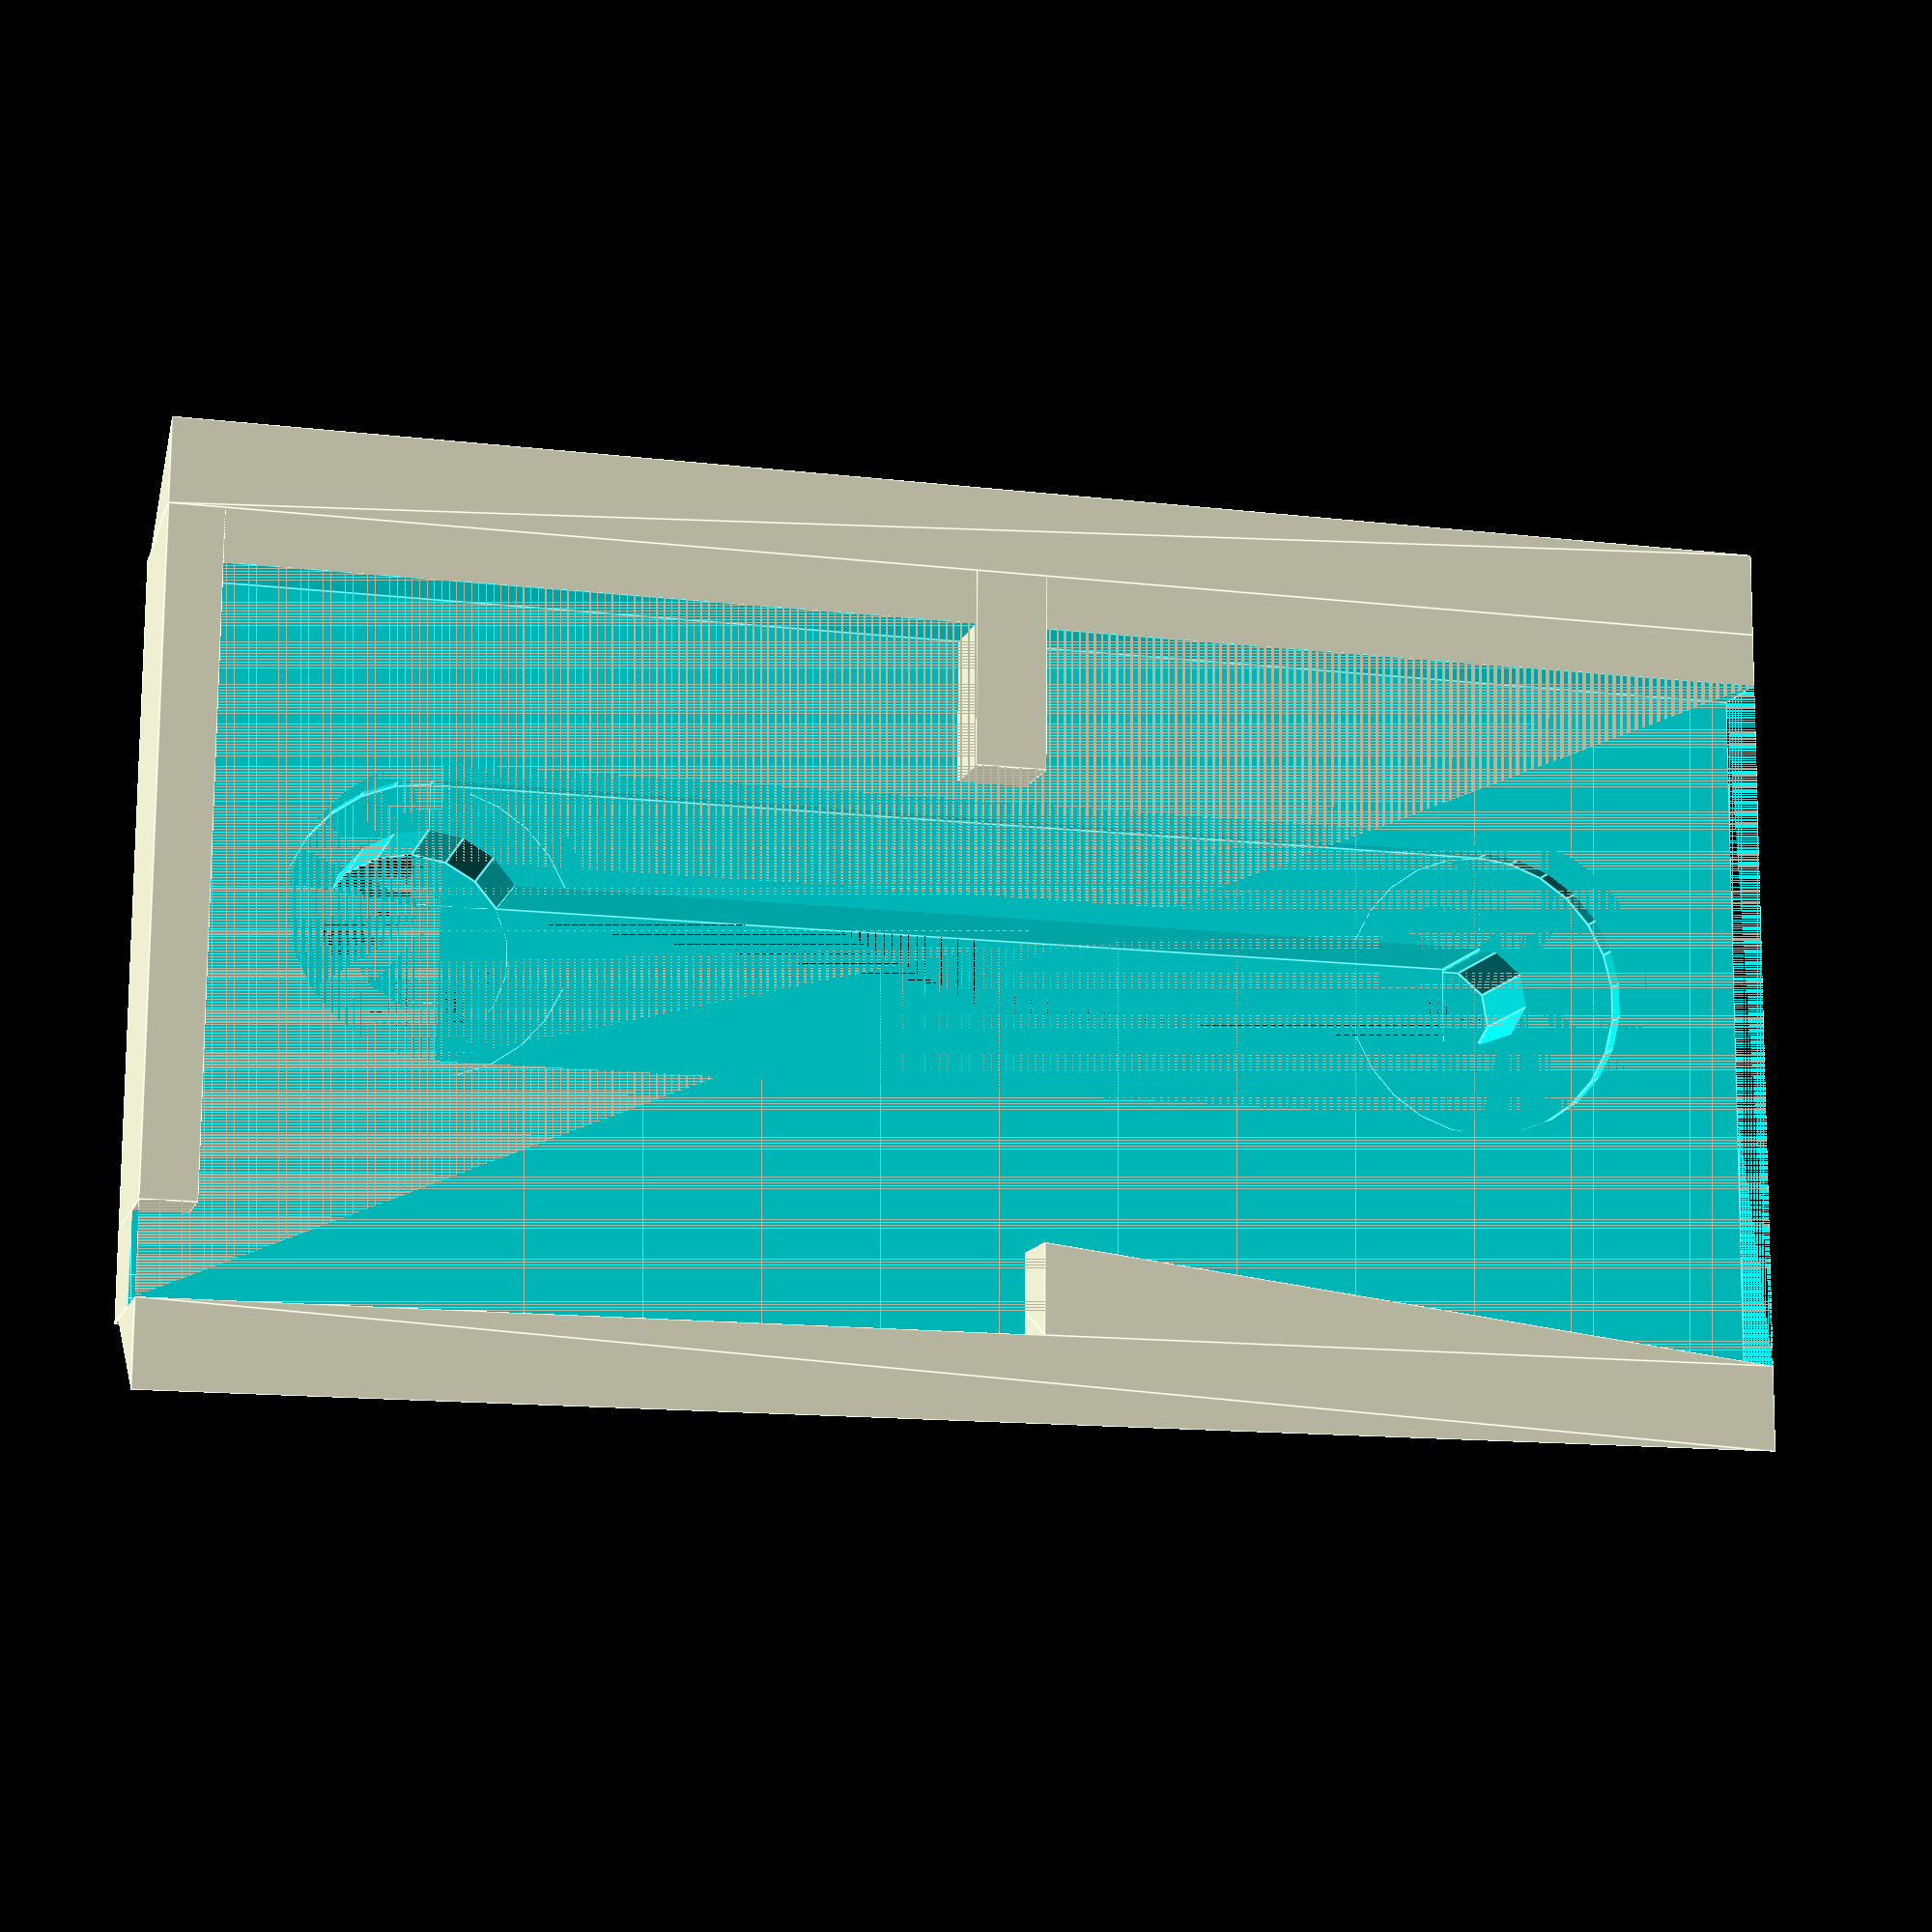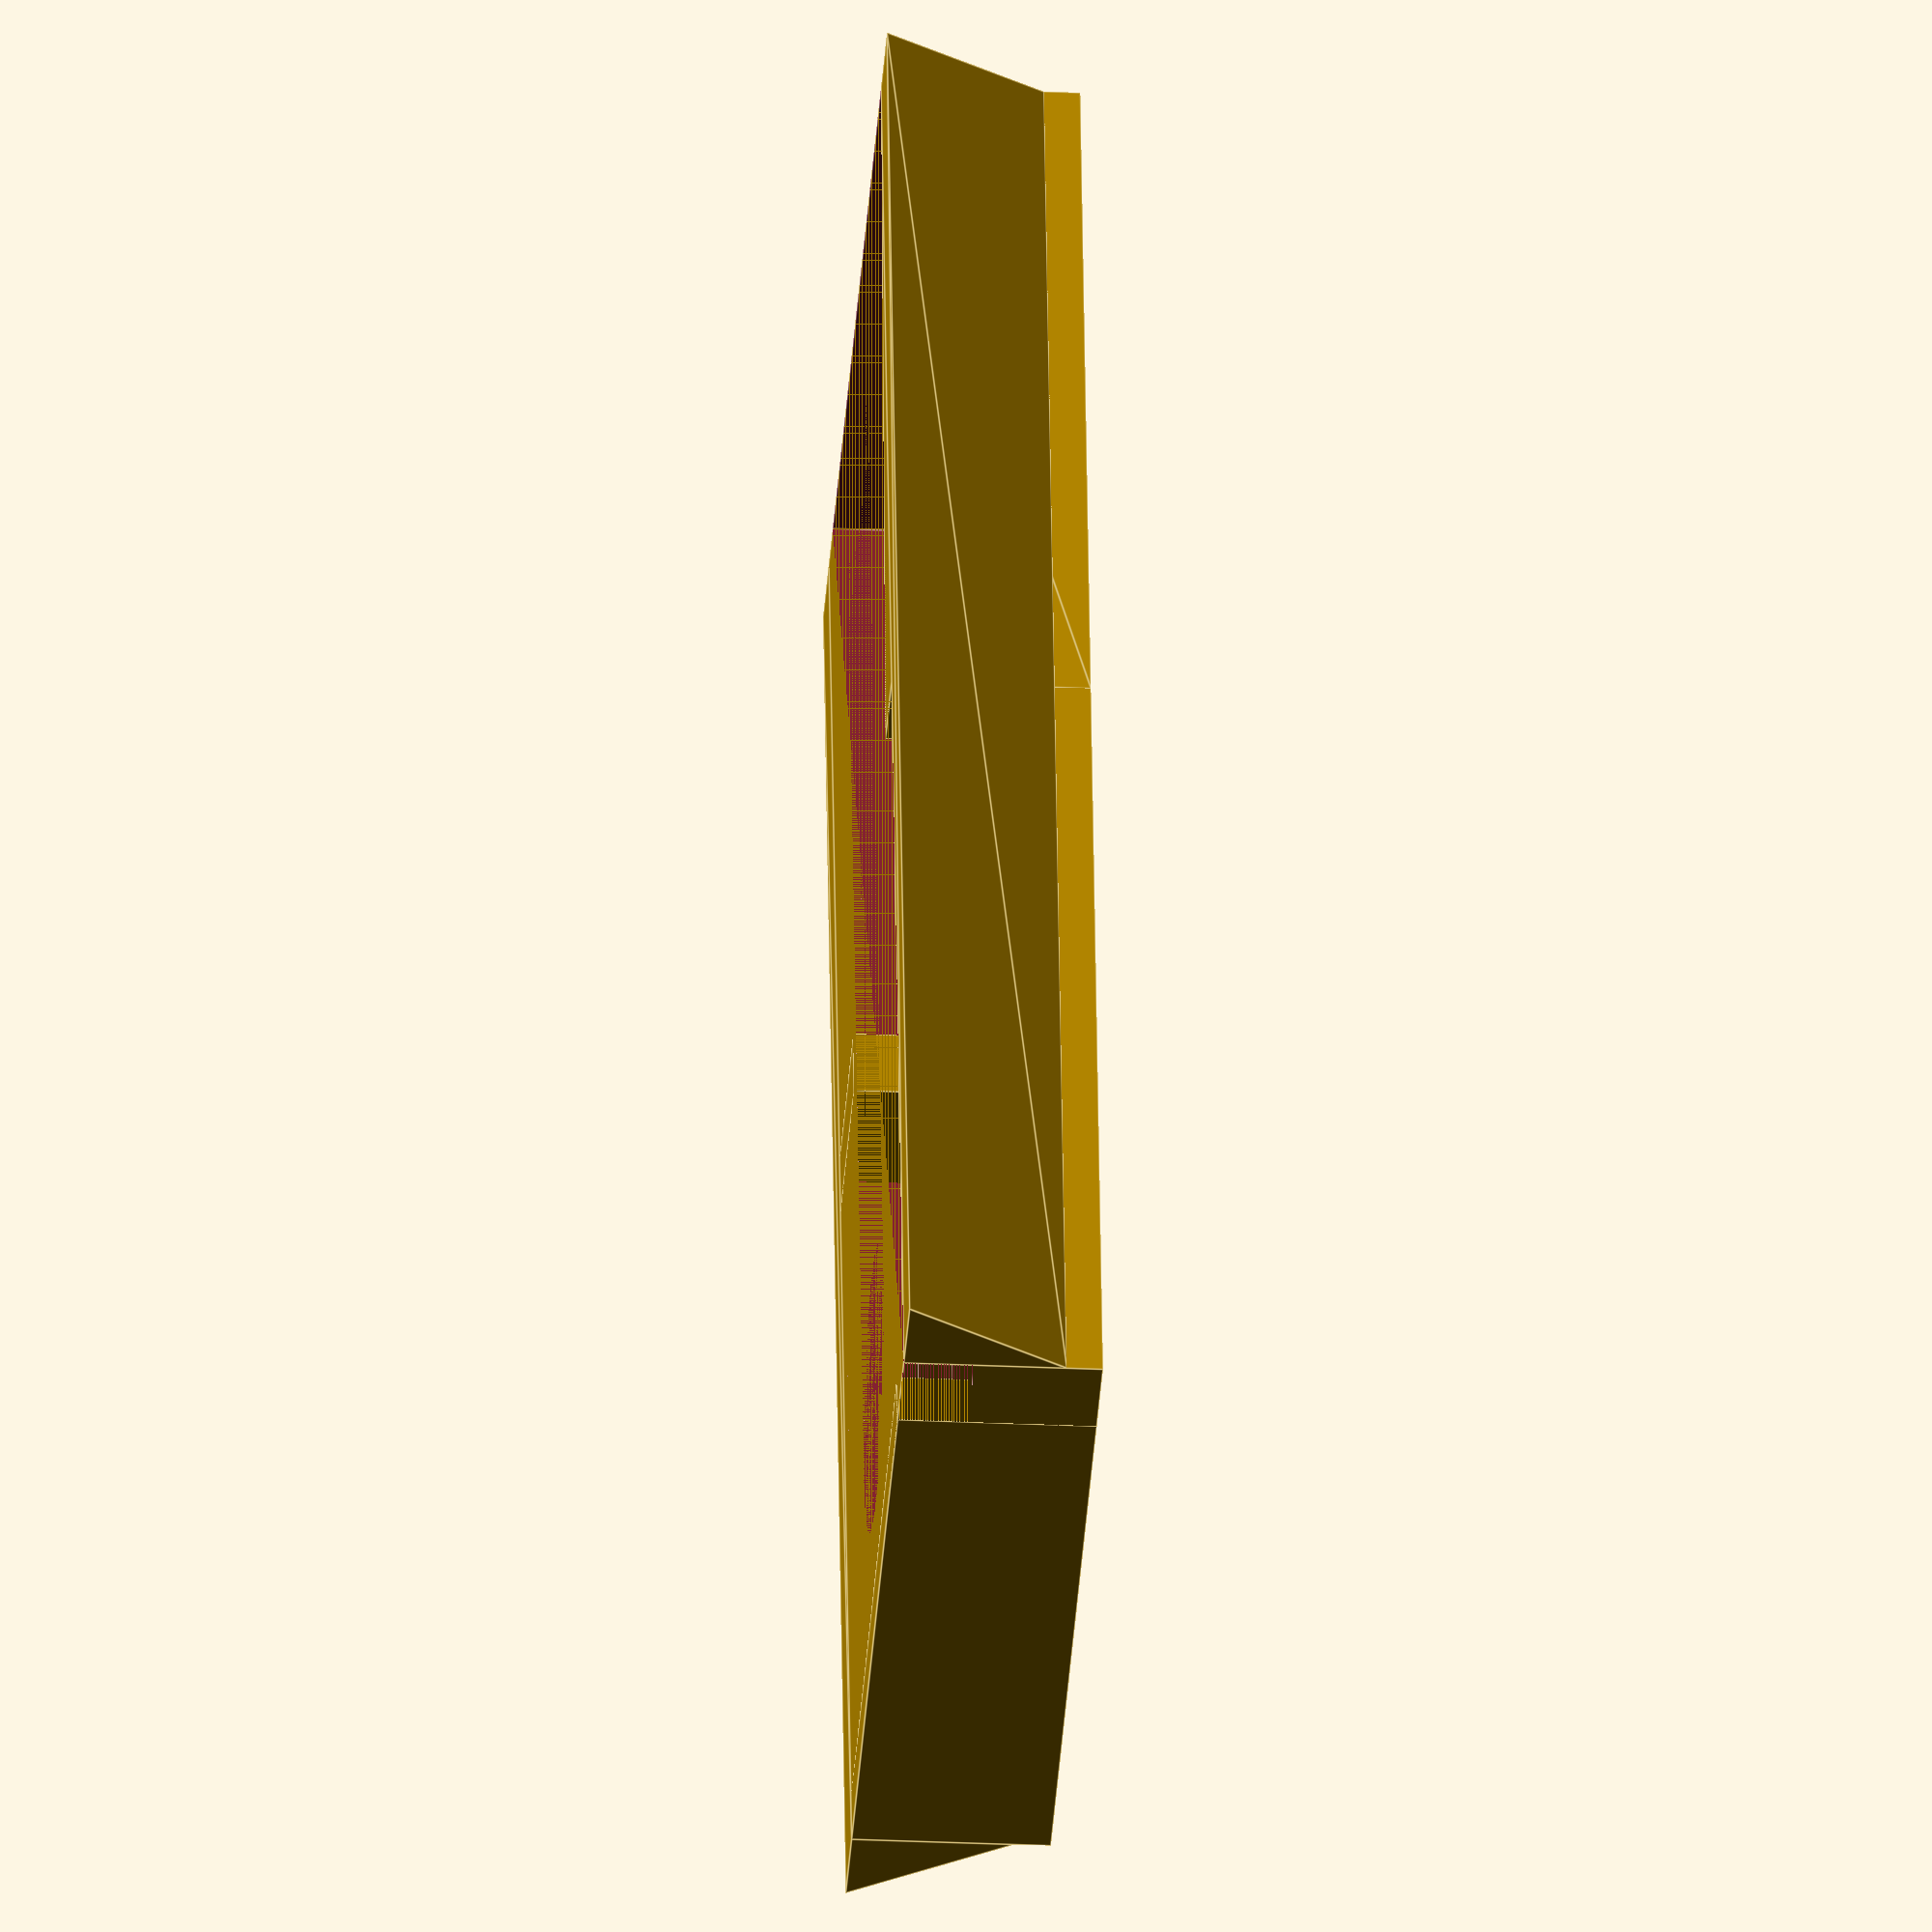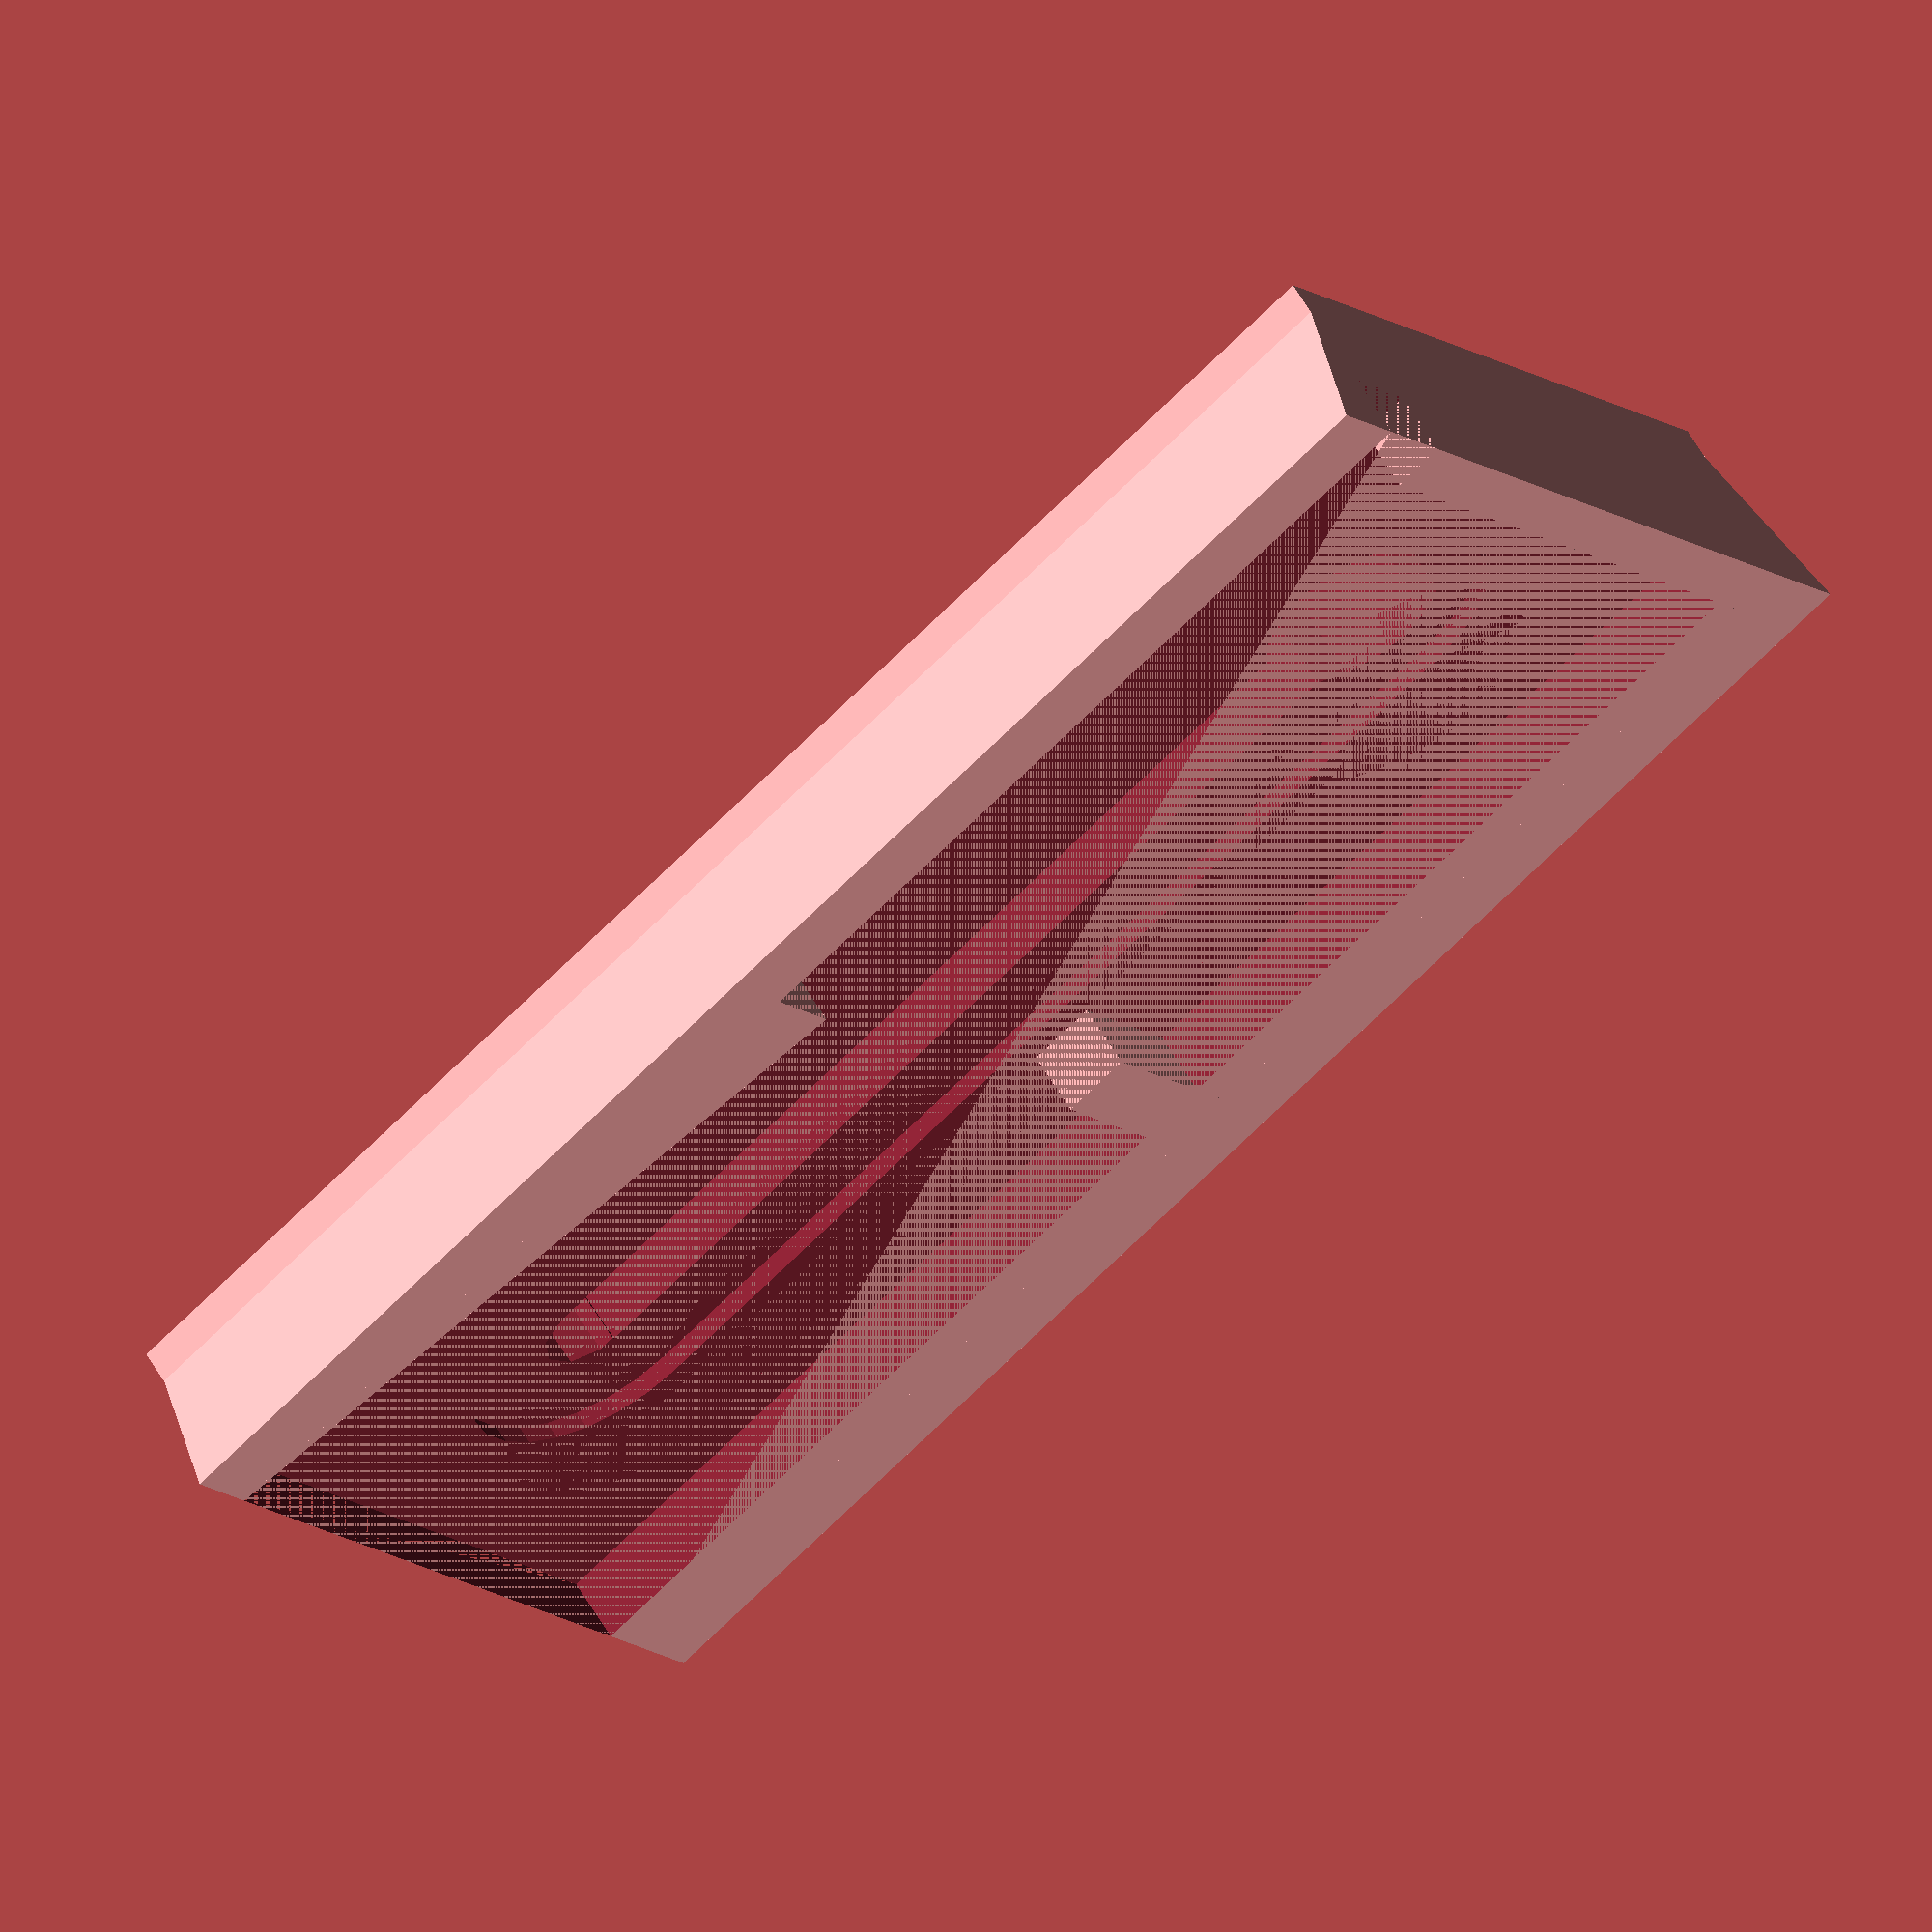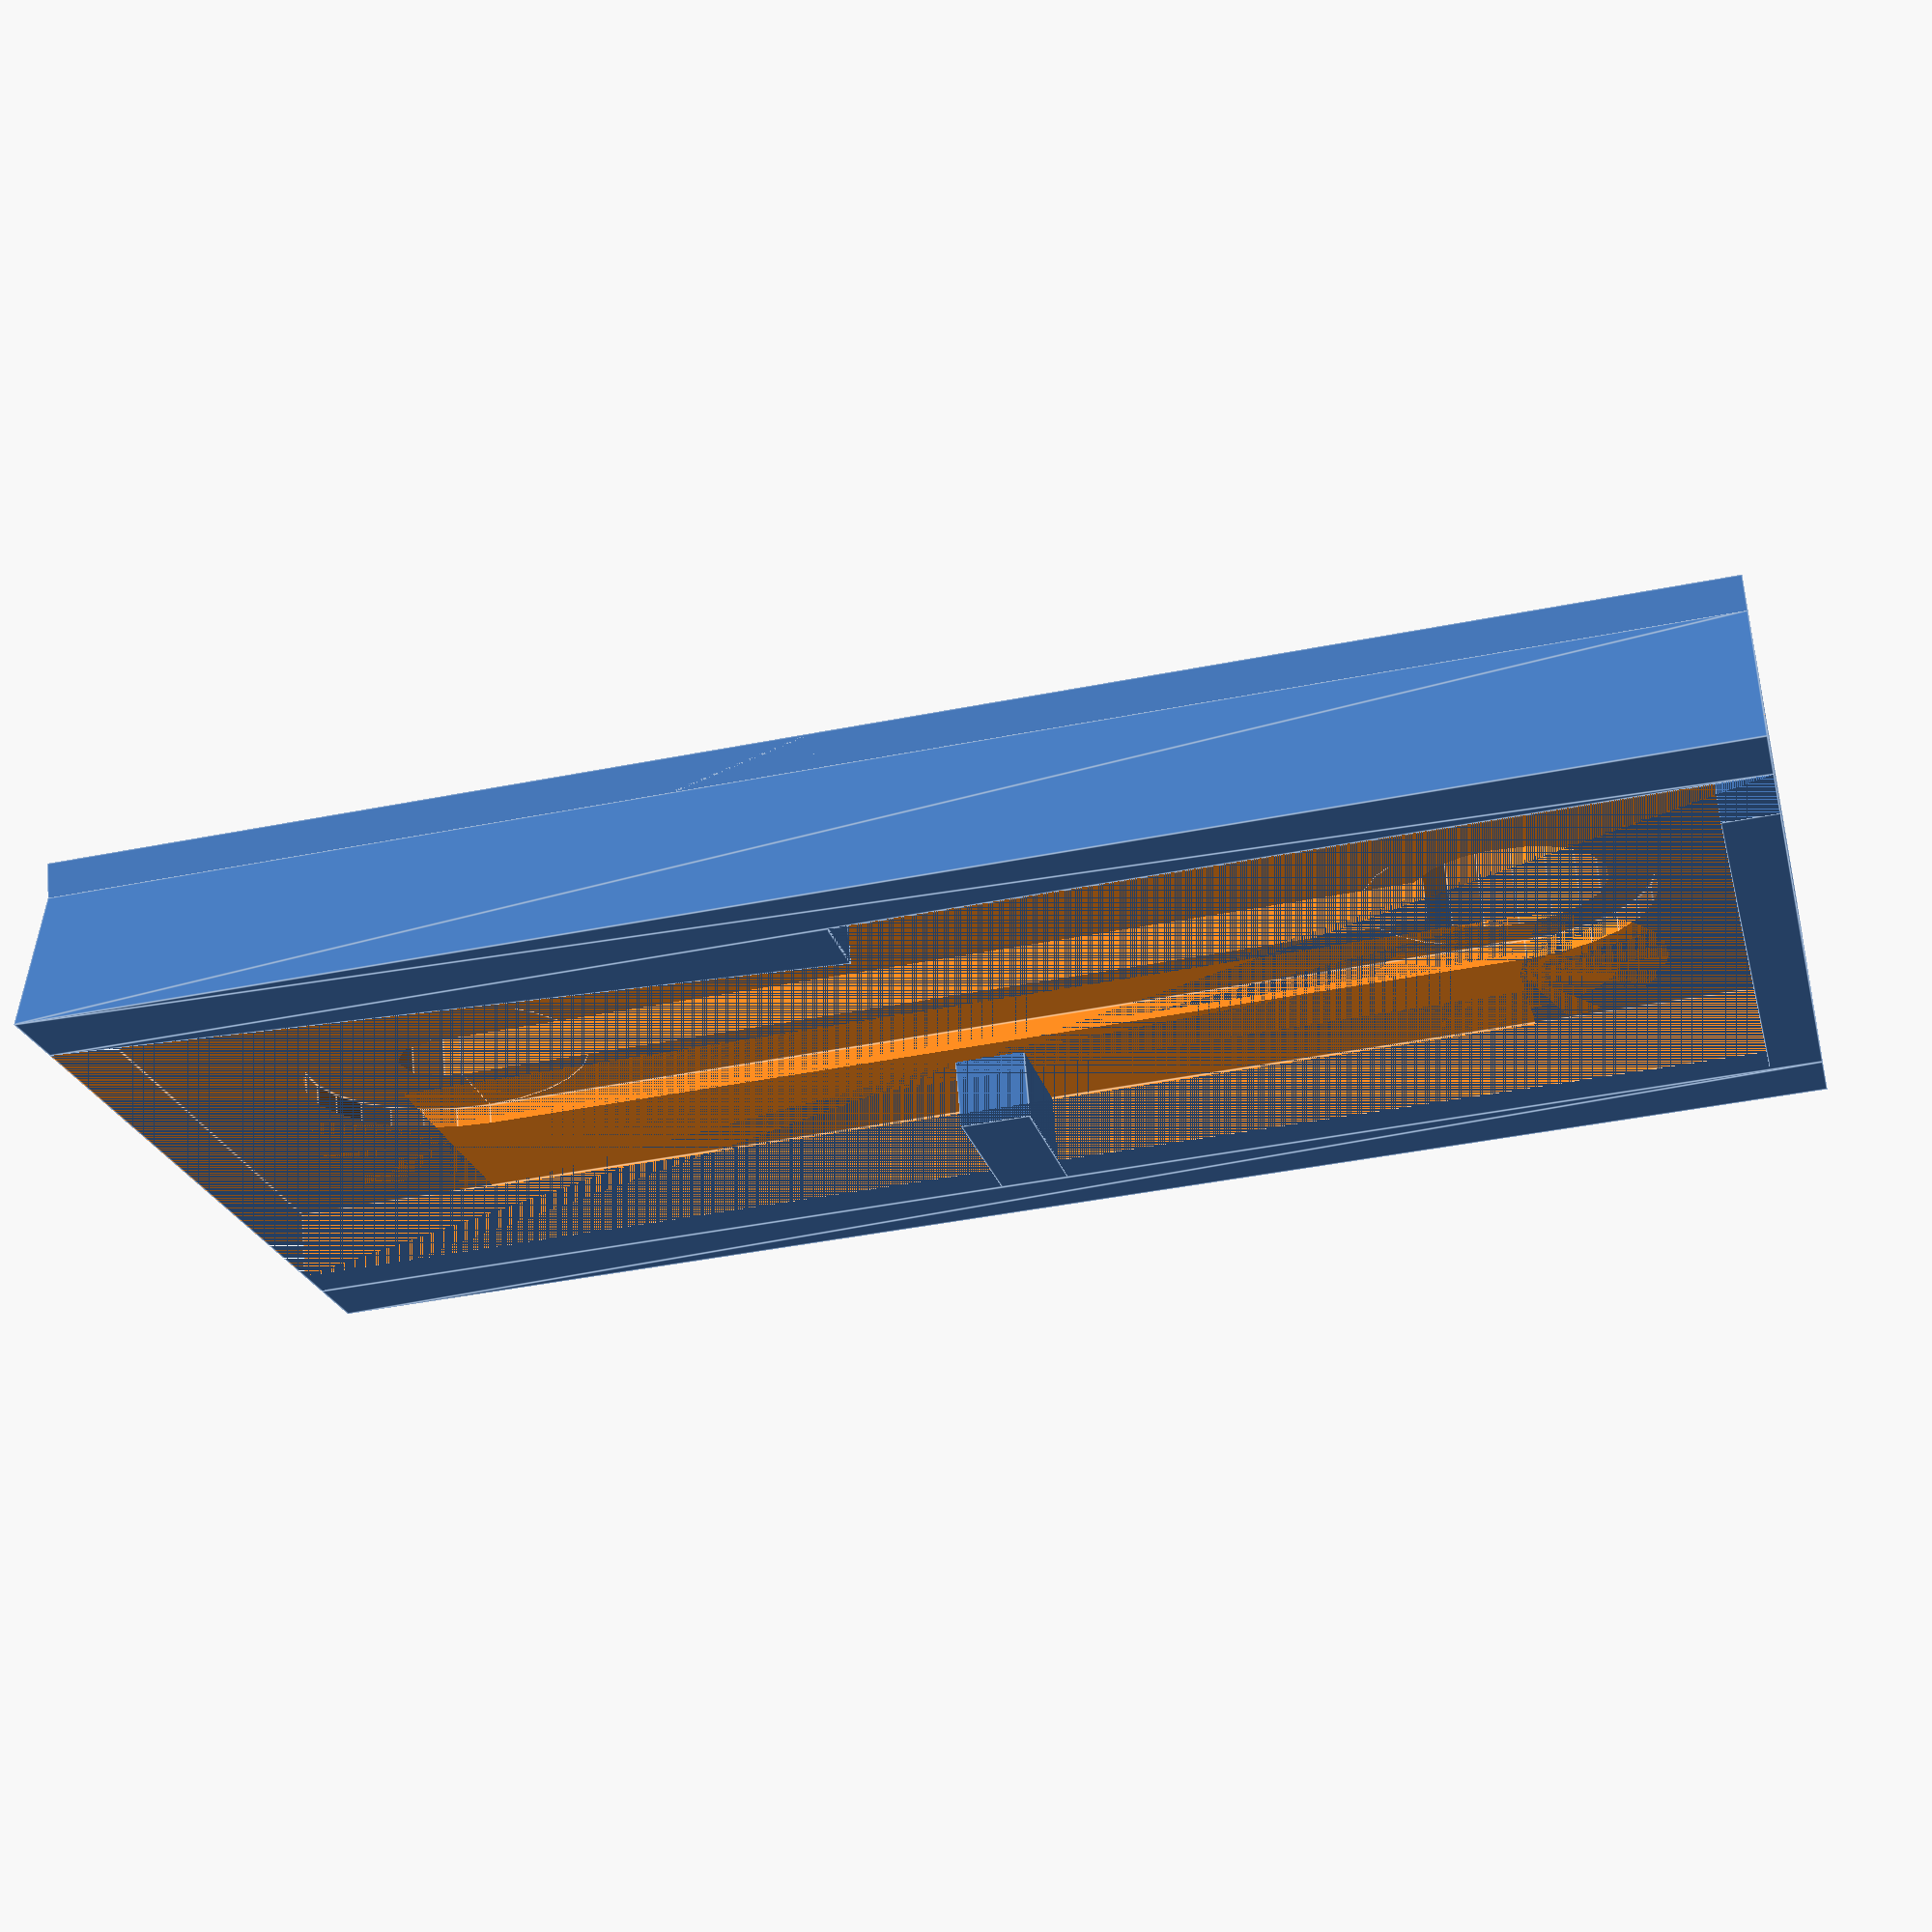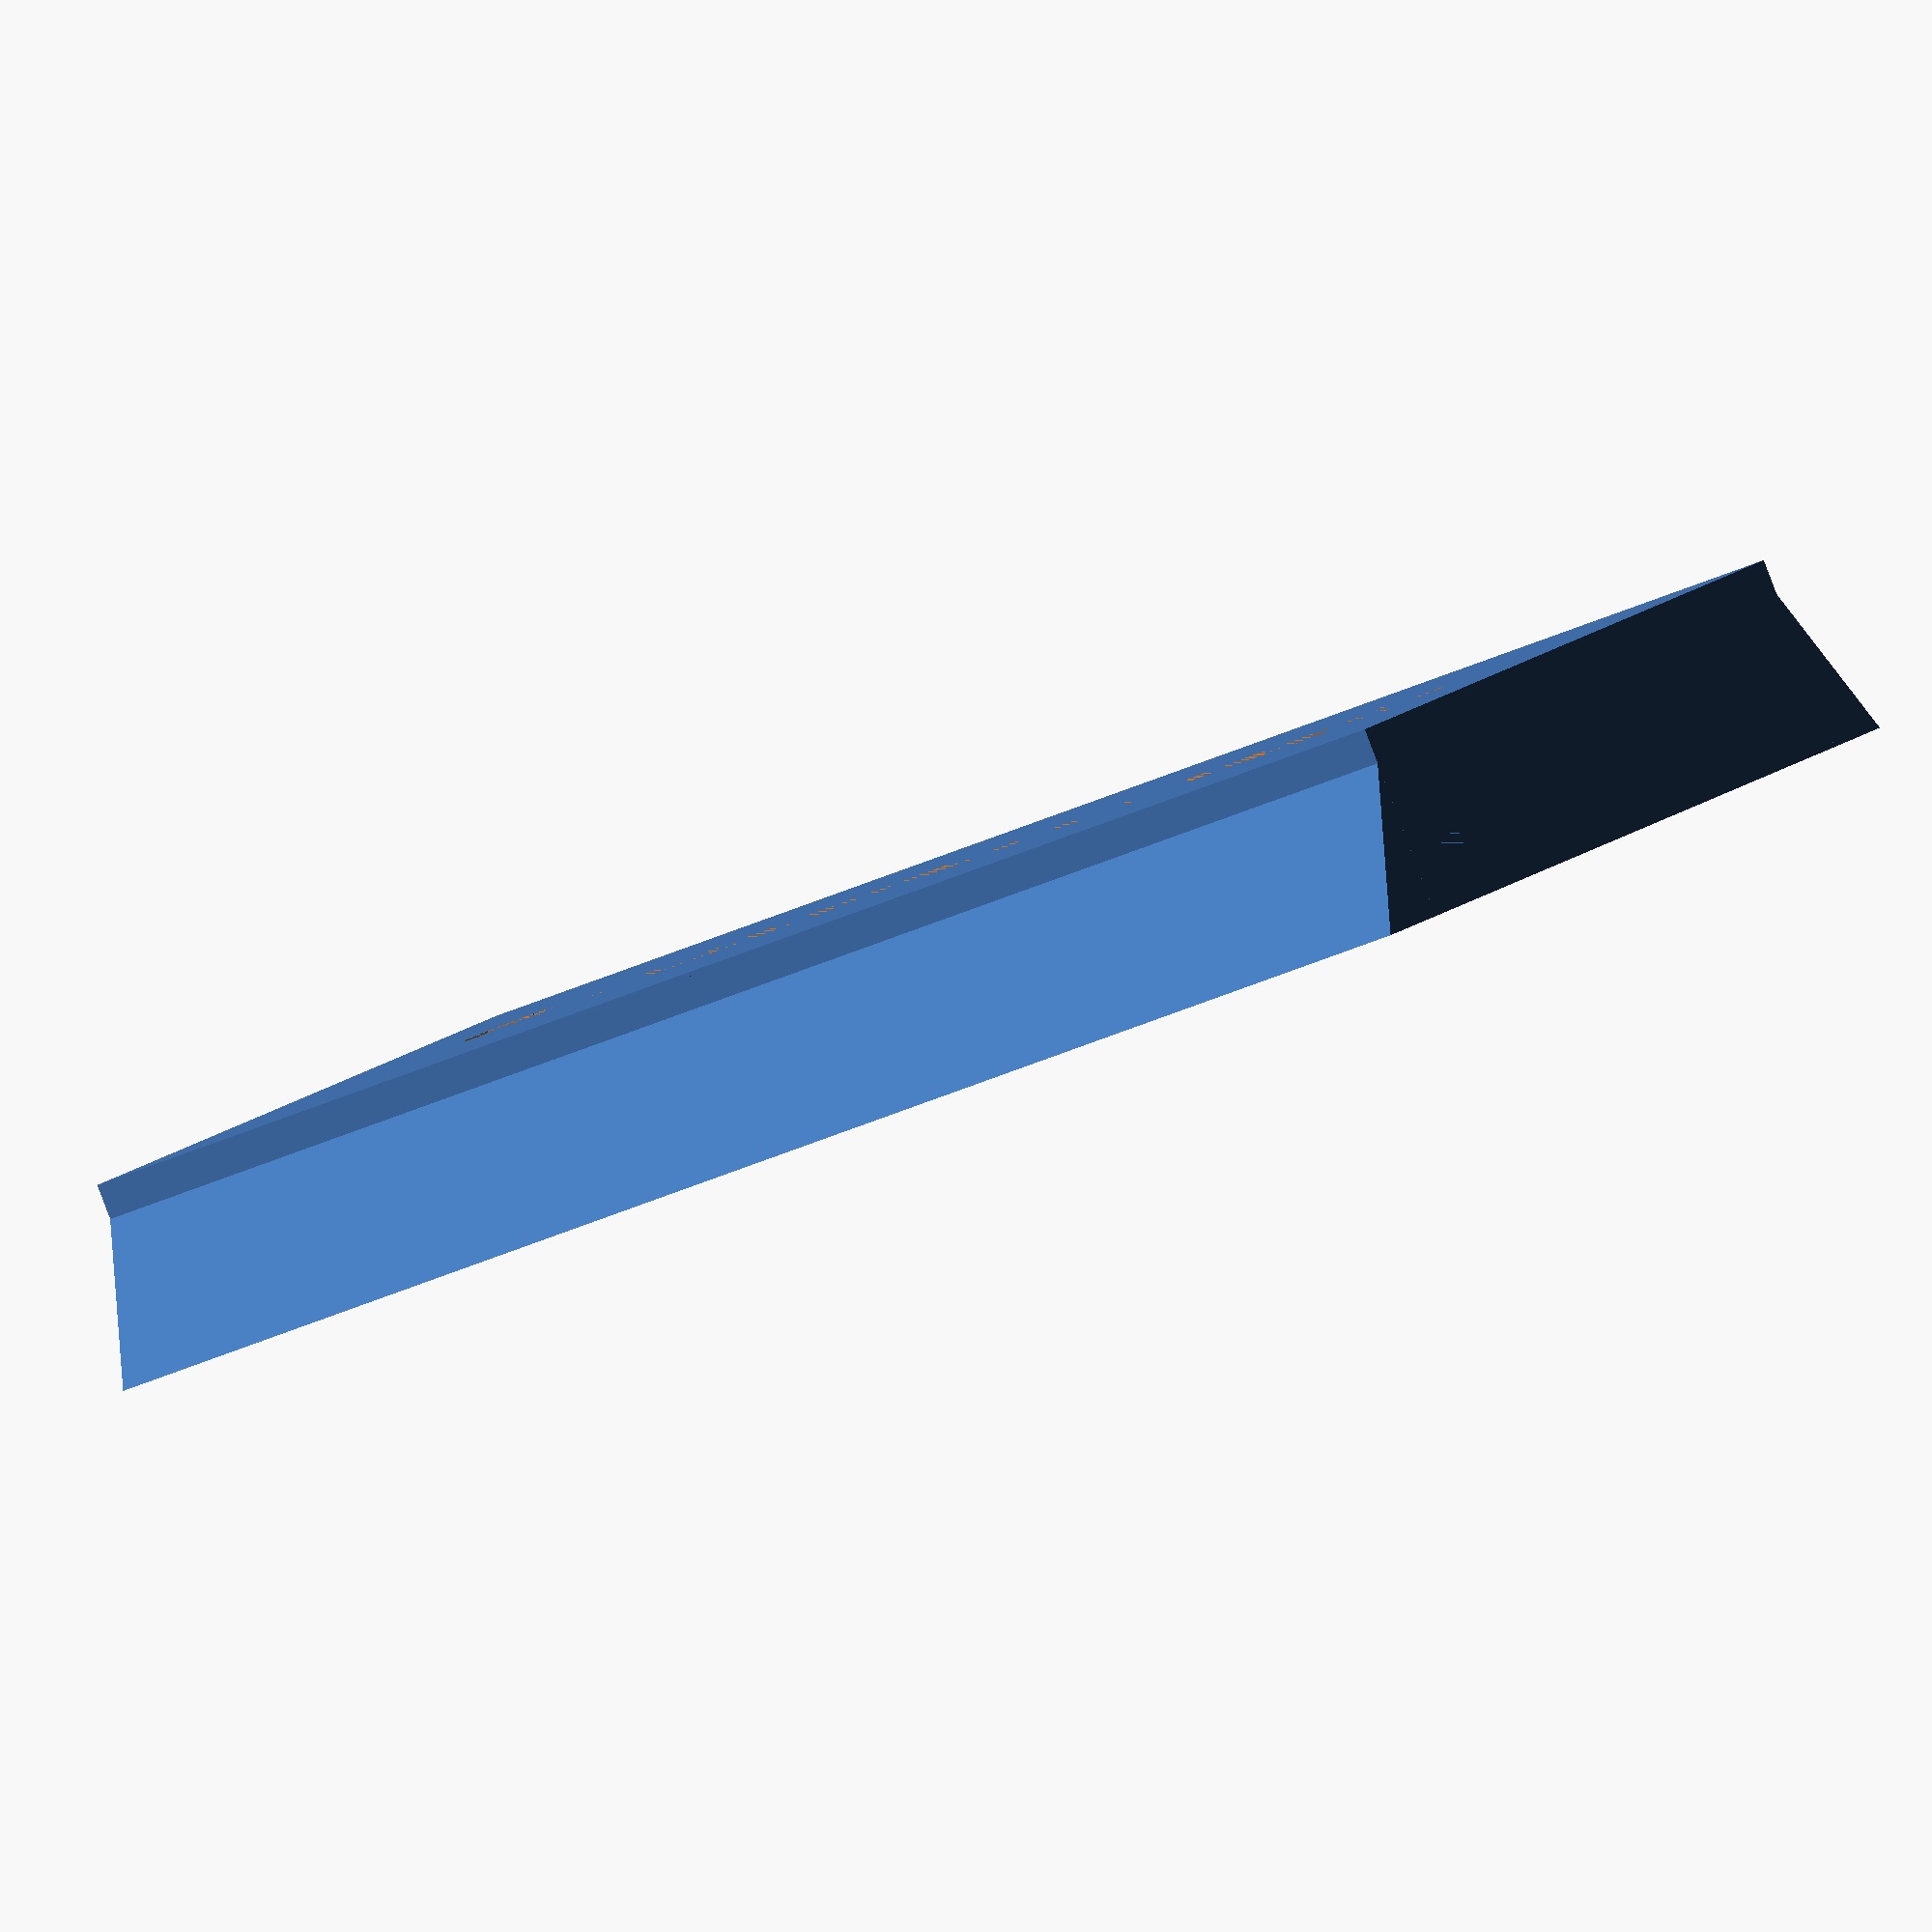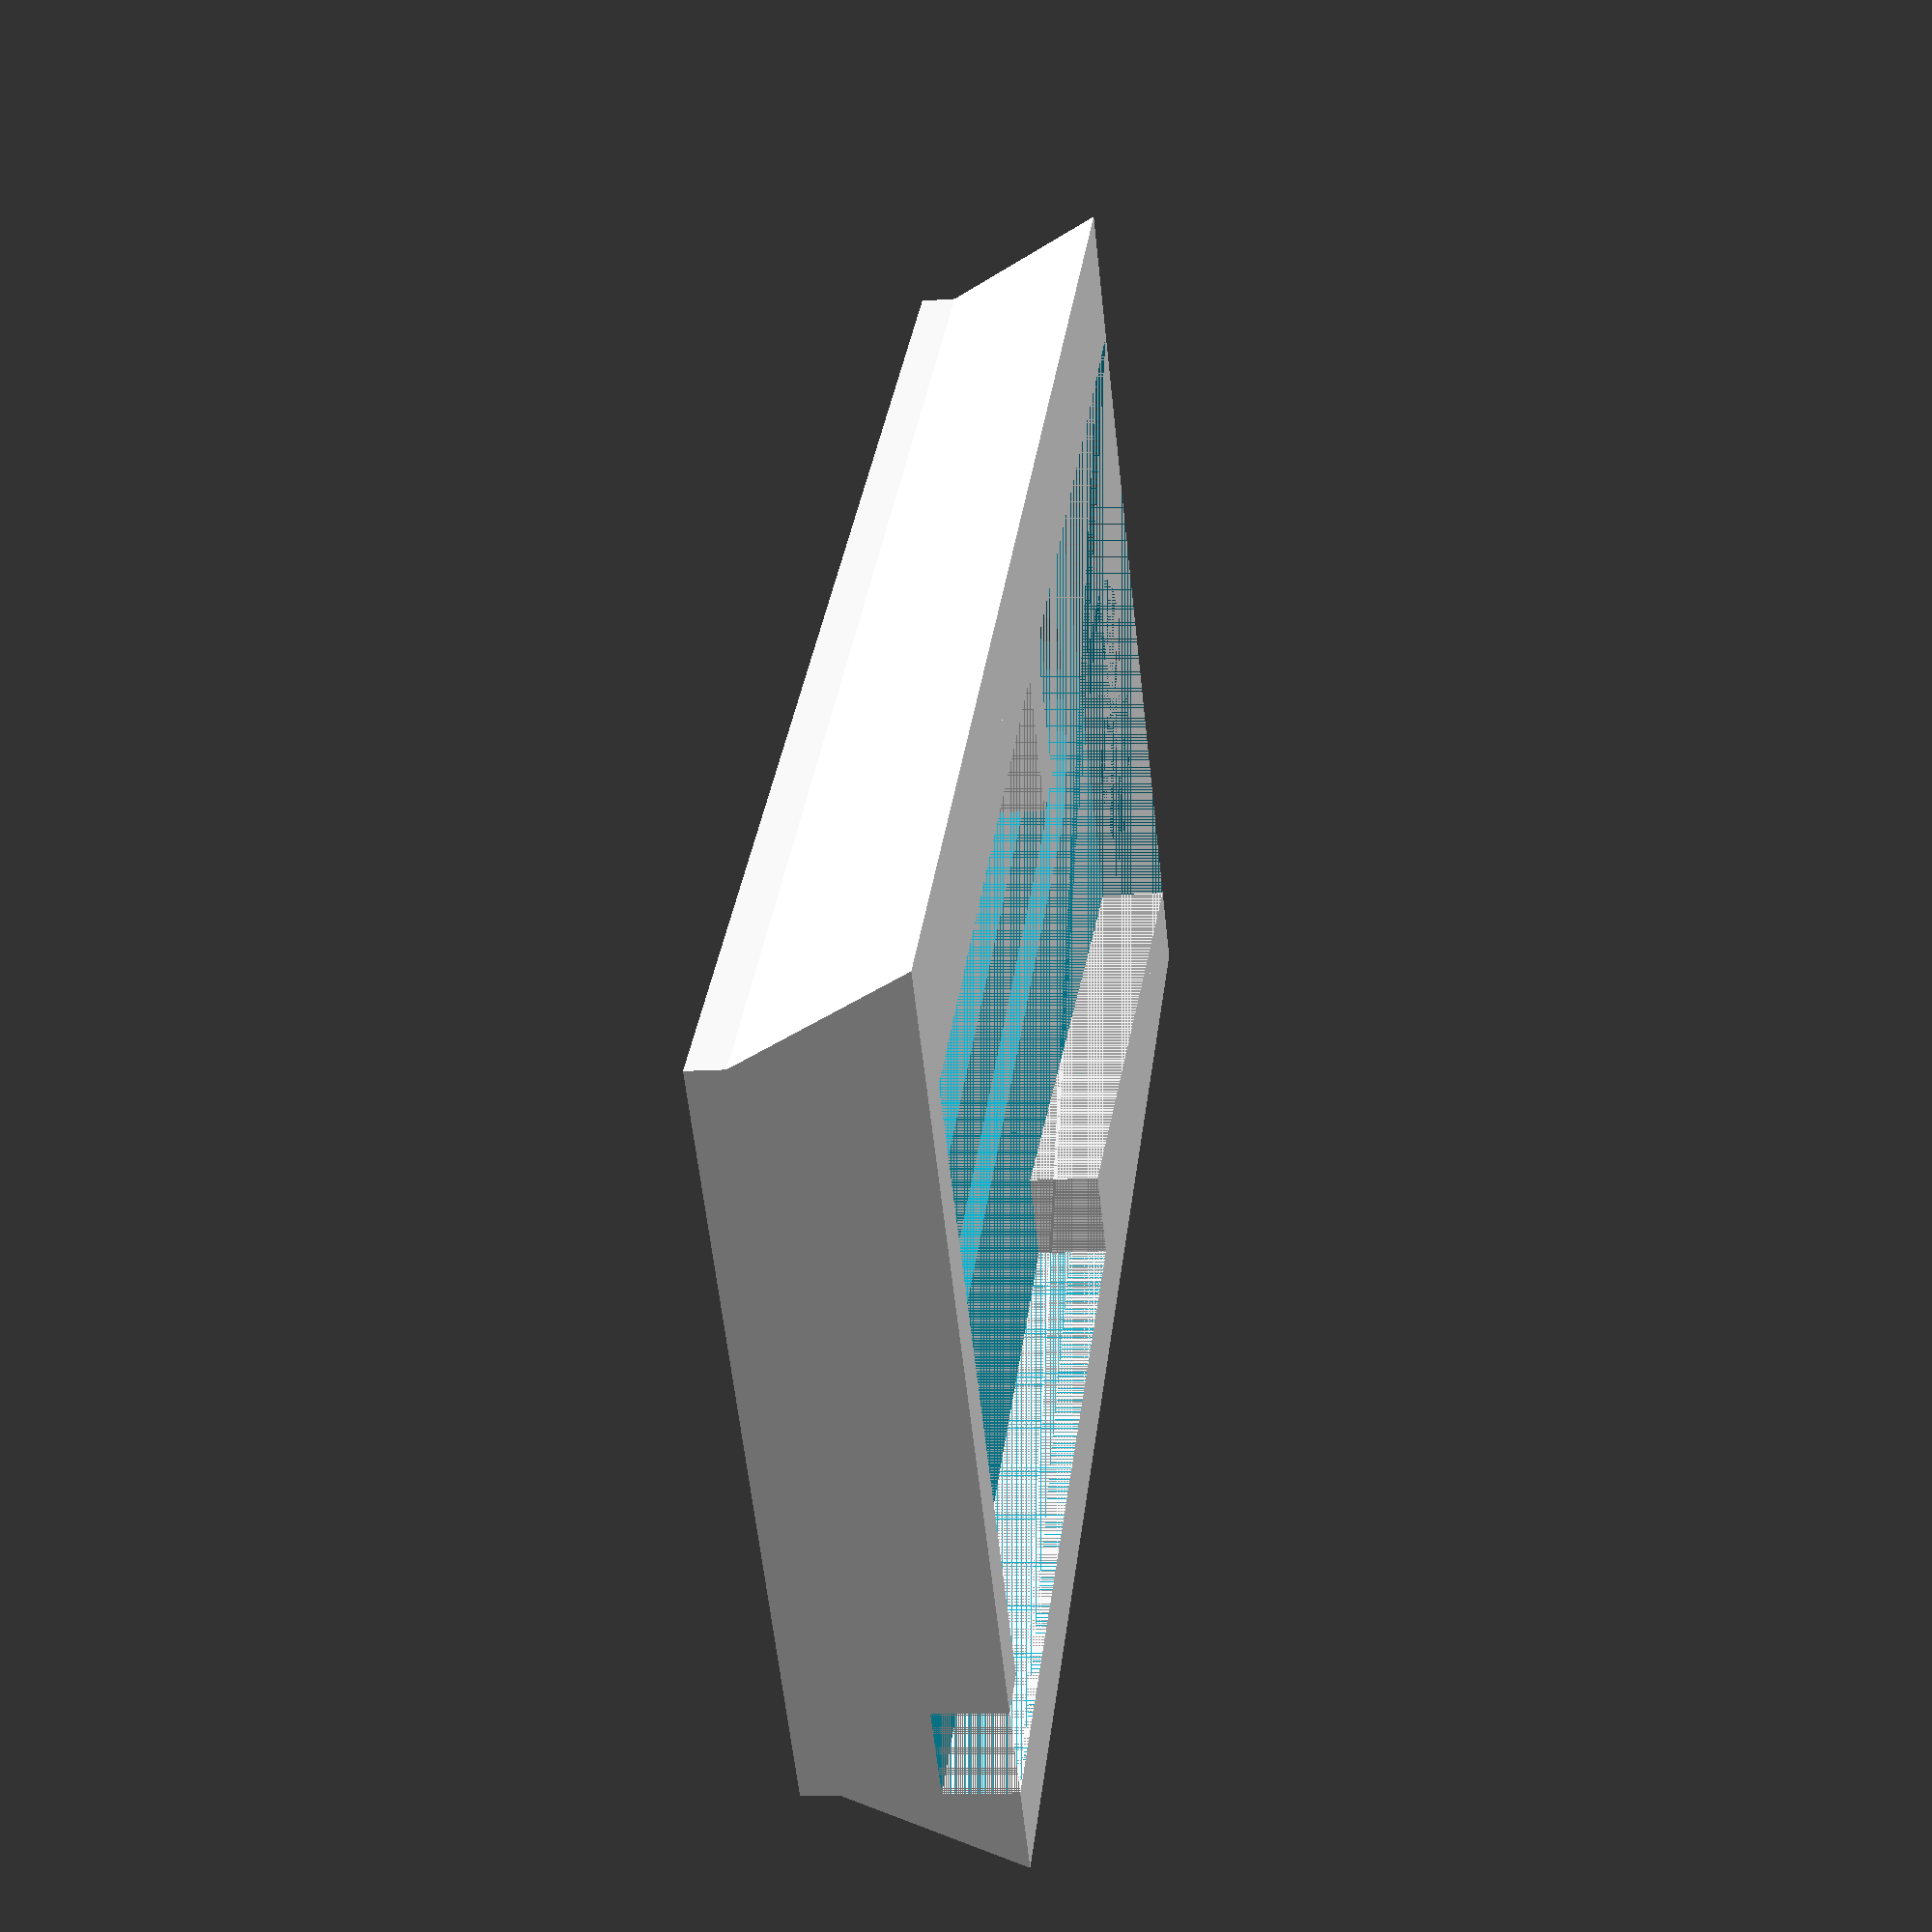
<openscad>
// A replacement plate for Manfrotto 501PL quick release compatible heads
// by Nirav Patel <http://eclecti.cc>
//
// Available under the CC BY license

channel = 5.5; // Width of the channel in the middle
height = 11; // Height of the plate (>=11 mm recommended)
length = 90; // Length of the plate (90 mm is the stock one)
wall = 3; // Thickness of walls
width = 37.0;   // Width of the main cube structure

module tapered() polyhedron(points = [[-4.75,0,0], [0,0,9], [0,0,0], [-4.75,length,0], [0,length,9], [0,length,0]],
        faces = [[0,1,2], [0,4,1], [0,3,4], [0,5,3], [0,2,5], [3,5,4], [2,1,4], [2,4,5]]);

rotate([180,0,0]) // flipped for printability
difference() {
    union() {
        difference() {
            cube([42.0,length,height]); // the bulk of the box
            translate([3,0,0]) cube([39,length,3.9]);      // removes the base area
            // hollow out what we can to make it use less plastic
            //translate([wall,wall,0]) cube([42/2-2*wall-8,length-2*wall, height-wall]);
            //translate([wall+42/2+8,wall,0]) cube([42/2-2*wall-8,length-2*wall, height-wall]);
        }
        // the tapered side bits
        tapered();
        translate([42,0,0]) mirror([1,0,0]) tapered();
        // the stop to keep it from falling out the front
        translate([0,42,0]) cube([11,4,height]);
        translate([0,length-wall,0]) cube([37,wall,height]);
        // the triangle piece that the quickrelease interfaces with
        polyhedron(points = [[42,42,0], [42,0,0], [37,42,0], [42,42,height], [42,0,height], [37,42,height]],
            faces = [[0,2,1],[0,1,3],[1,4,3],[2,4,1],[2,5,4],[0,3,5],[0,5,2],[5,3,4]]);
    }

    // the channel for the camera mount screw
    translate([21,15,0]) cylinder(h=height,r=channel/2);
    translate([21-channel/2,15,0]) cube([channel,length-30,height]);
    translate([21-8,15,0]) cube([16,length-30,5]);
    translate([21,15,0]) cylinder(h=5,r=8);
    translate([21,length-15,0]) cylinder(h=5,r=8);
    translate([21,length-15,0]) cylinder(h=height, r=channel);
}

</openscad>
<views>
elev=191.8 azim=270.4 roll=195.1 proj=p view=edges
elev=207.2 azim=168.5 roll=94.0 proj=o view=edges
elev=122.8 azim=53.6 roll=209.4 proj=o view=wireframe
elev=112.3 azim=77.4 roll=184.7 proj=p view=edges
elev=268.4 azim=236.0 roll=339.2 proj=o view=wireframe
elev=14.0 azim=45.9 roll=279.0 proj=p view=wireframe
</views>
